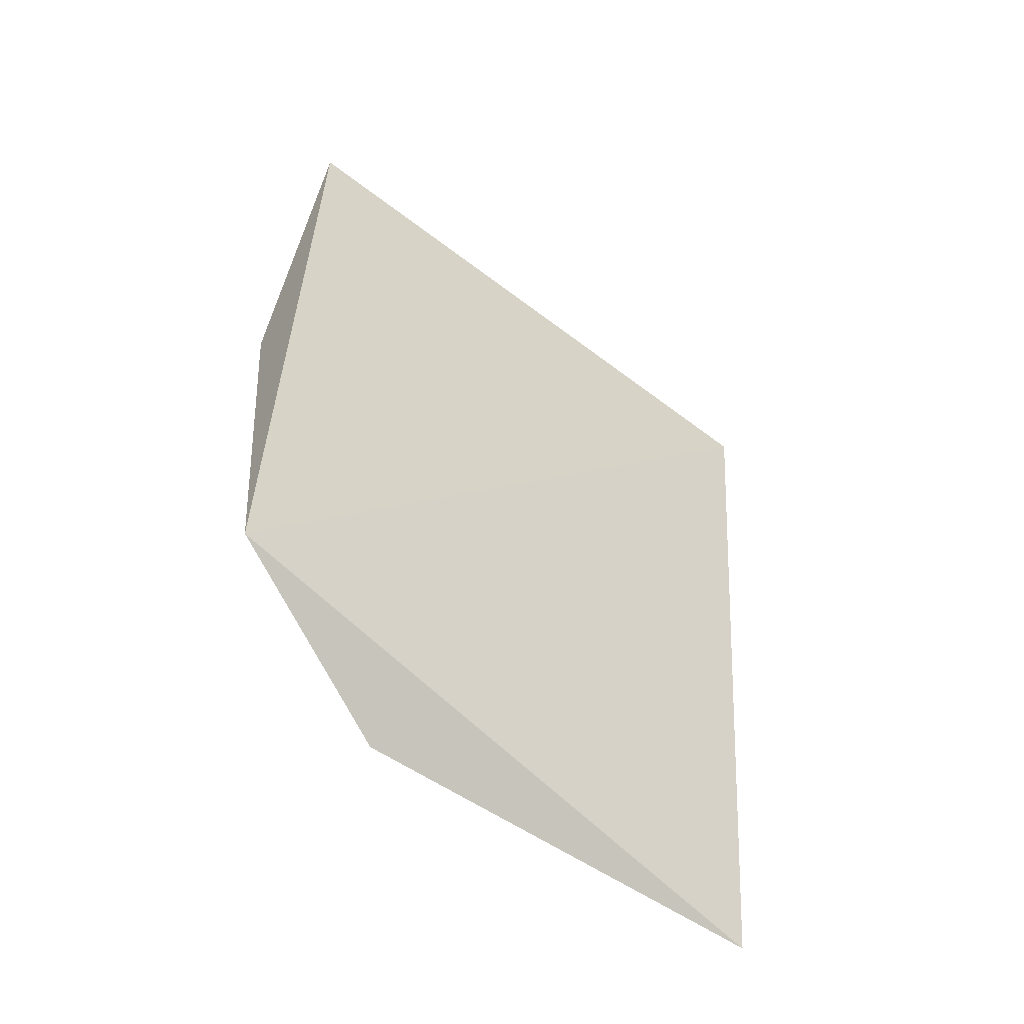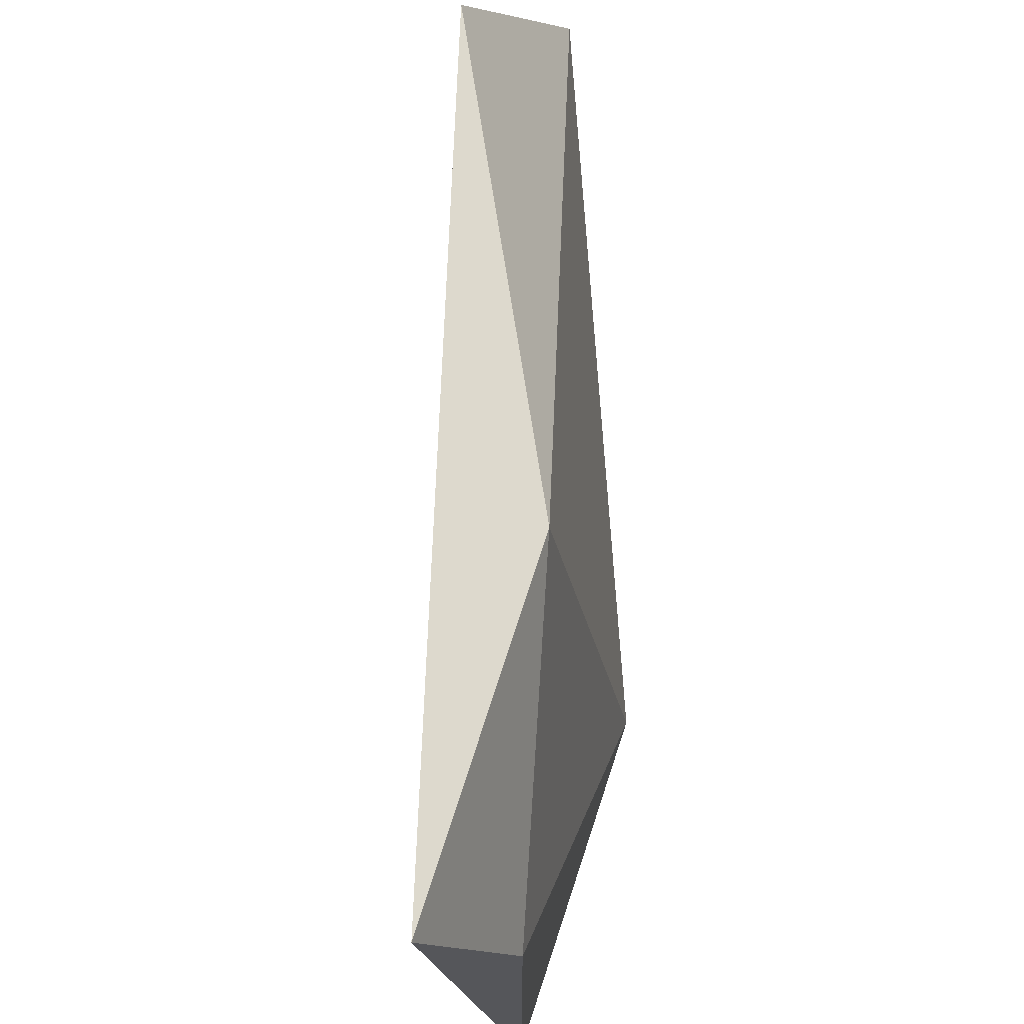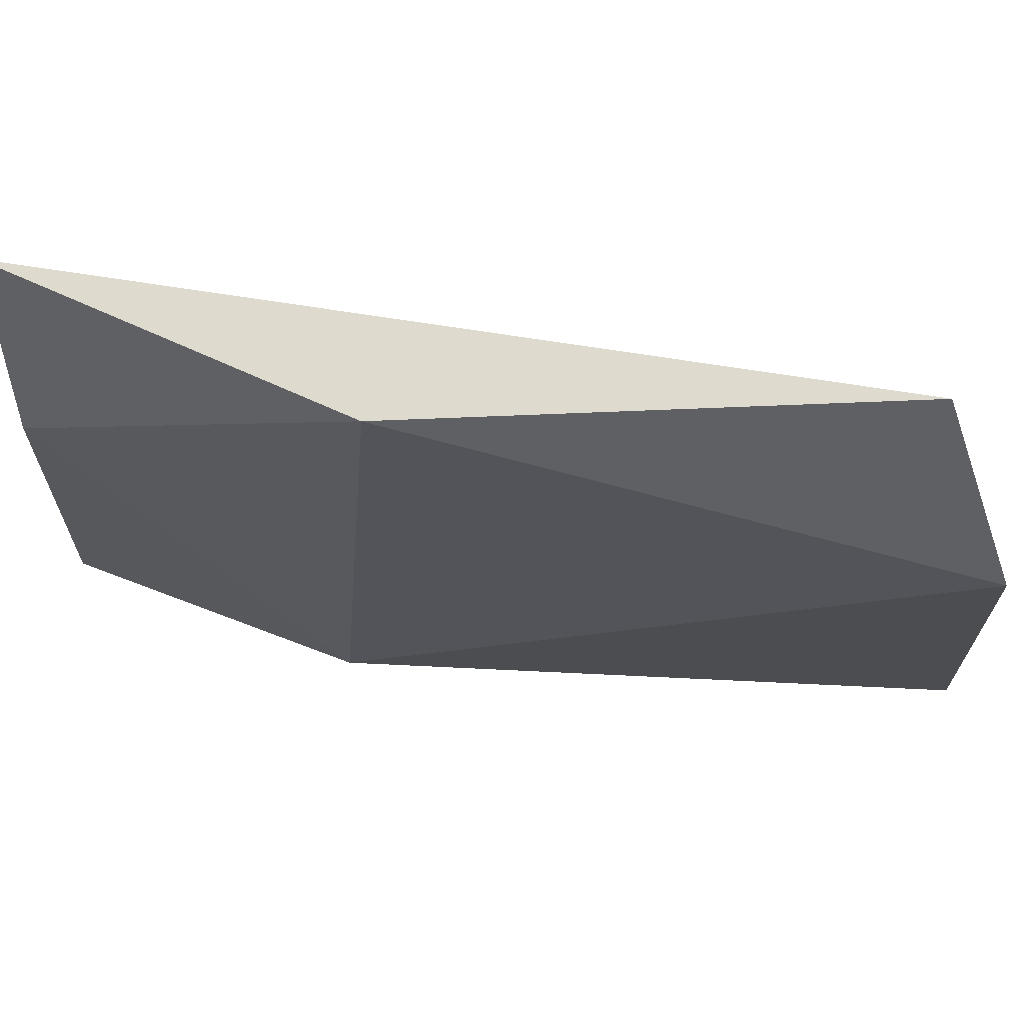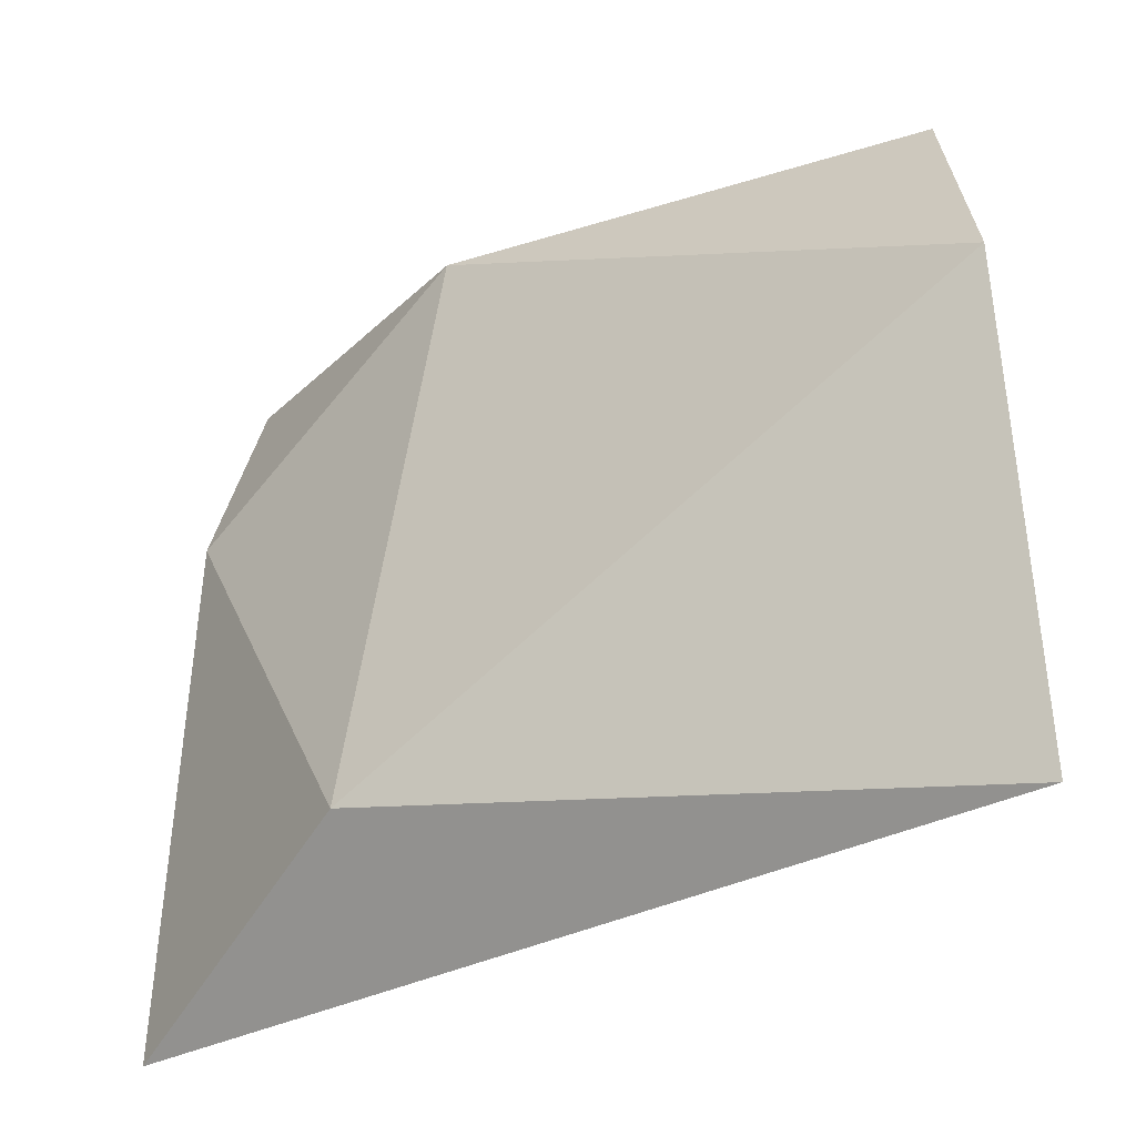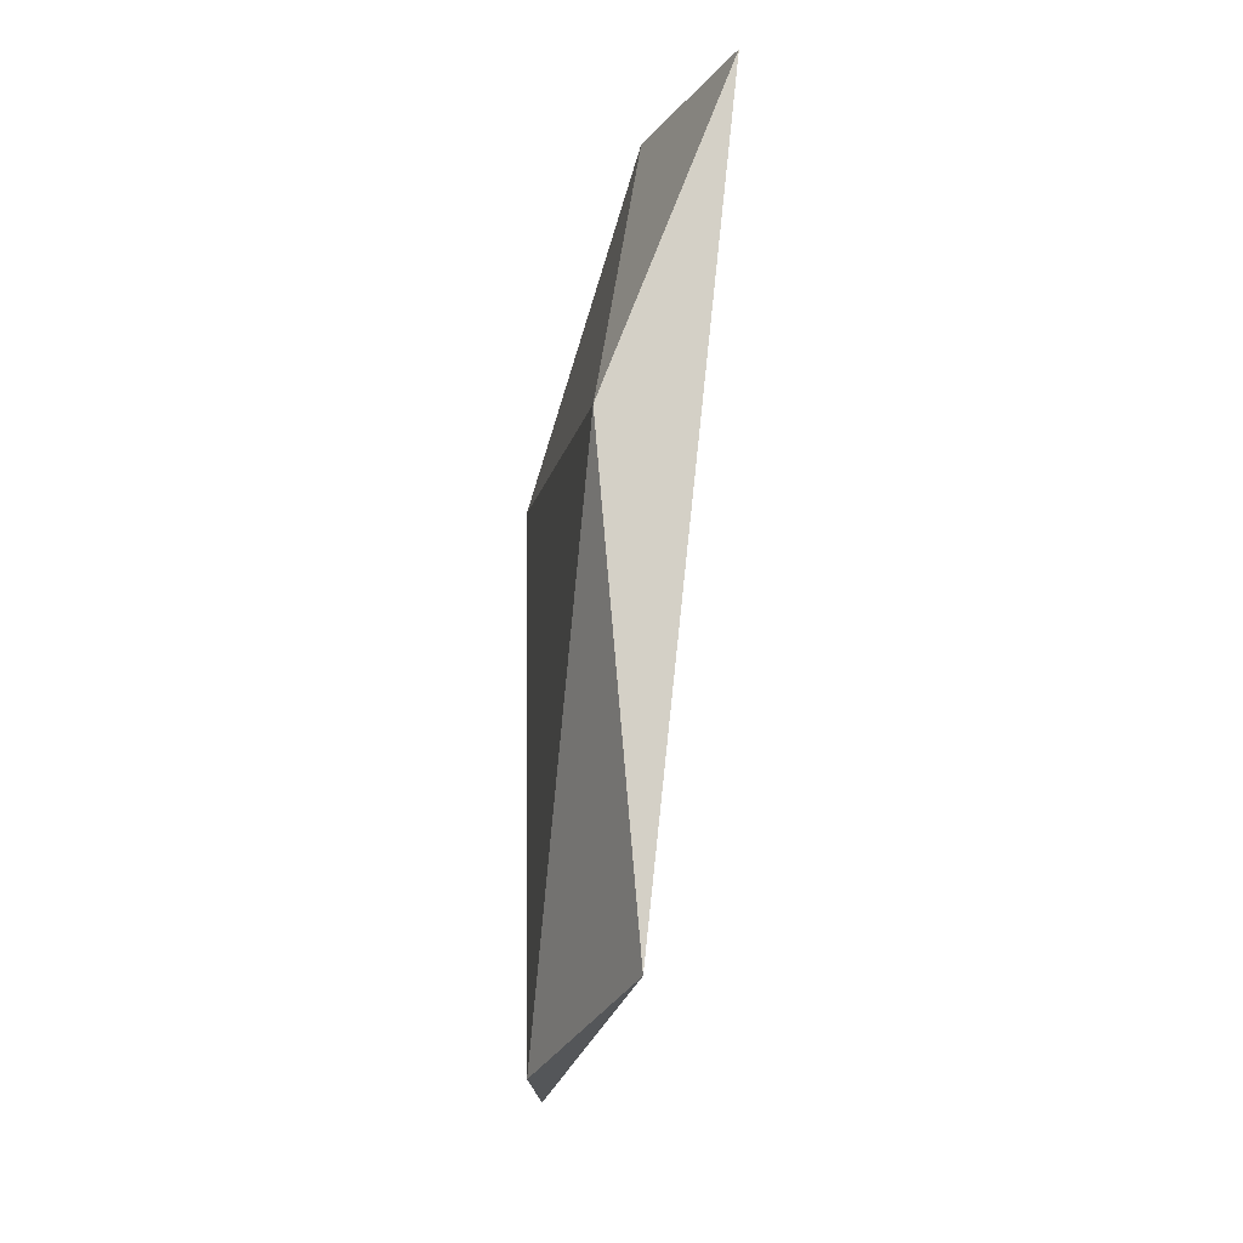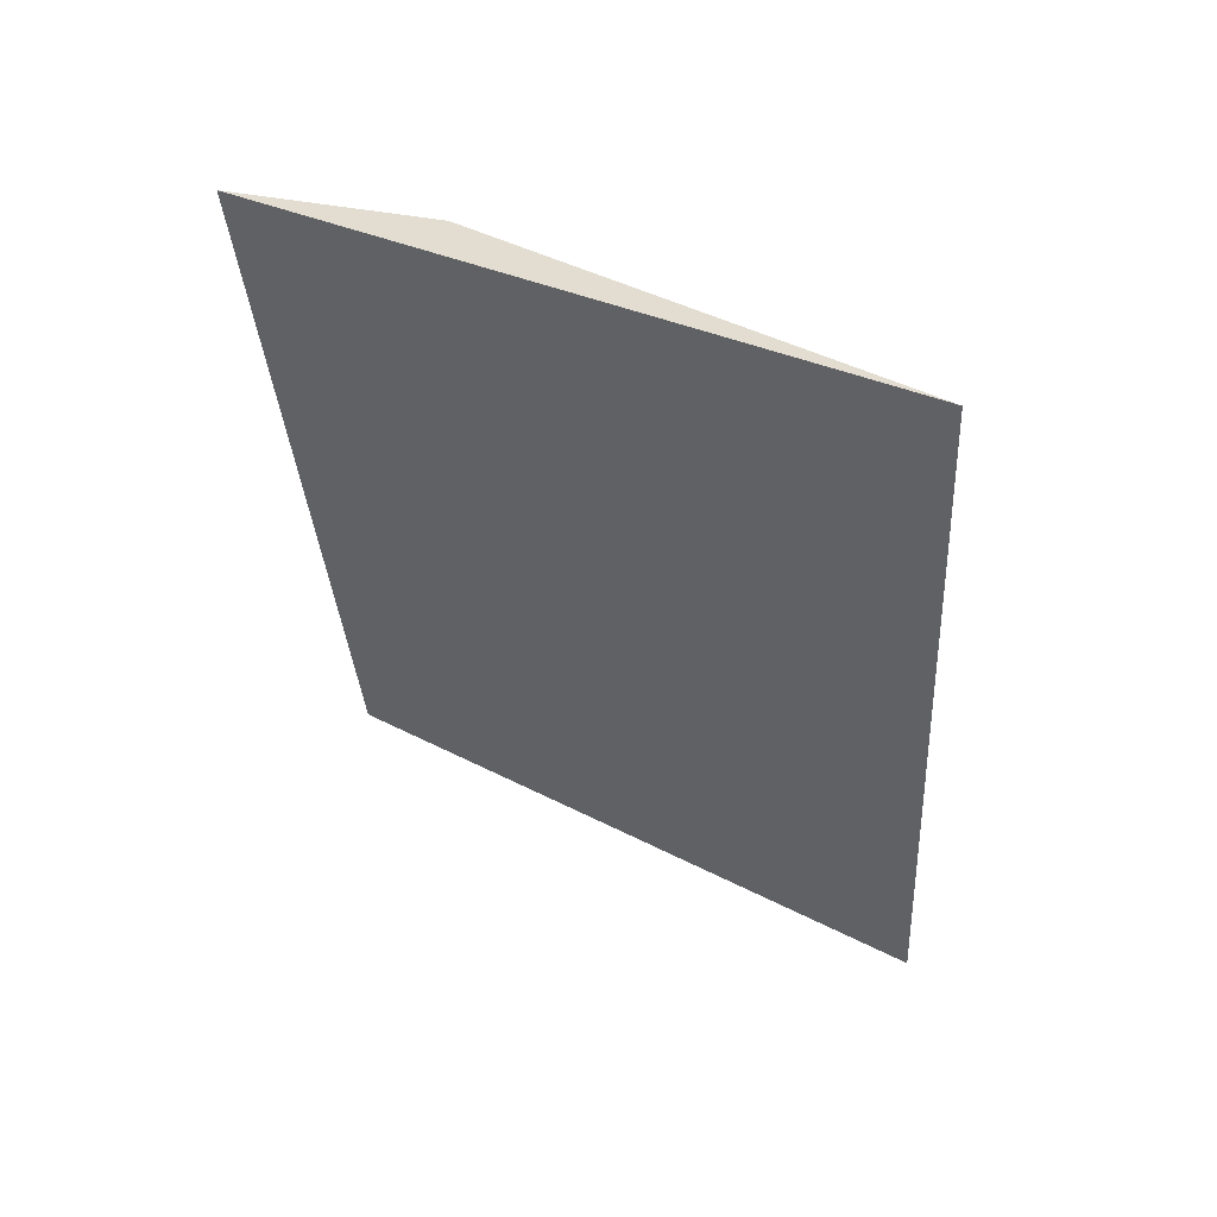
<metadata>
{"format":"obj","ext":"obj","renderer":"f3d","projection":"perspective","resolution":1024,"background":"white","views":[{"elev":-59.3,"azim":-122.1,"up":"+Z"},{"elev":72.8,"azim":-3.8,"up":"+Y"},{"elev":74.8,"azim":91.9,"up":"+Y"},{"elev":-27.9,"azim":124.1,"up":"+Y"},{"elev":-11.1,"azim":-179.6,"up":"+Z"},{"elev":47.6,"azim":-56.8,"up":"+Z"}]}
</metadata>
<code>
v 0.5997 -0.05735 -0.02212
v 0.5859 0.08354 0.09857
v 0.603 -0.03204 0.1071
v 0.577 -0.0587 0.1697
v 0.5599 0.08469 0.1643
v 0.5774 0.07924 0.000114
v 0.5774 0.04498 0.1628
v 0.5987 0.03643 -0.01701
f 7 2 5
f 6 1 4
f 7 4 3
f 4 1 3
f 3 1 8
f 1 6 8
f 8 6 2
f 7 3 2
f 3 8 2
f 6 4 5
f 4 7 5
f 2 6 5

</code>
